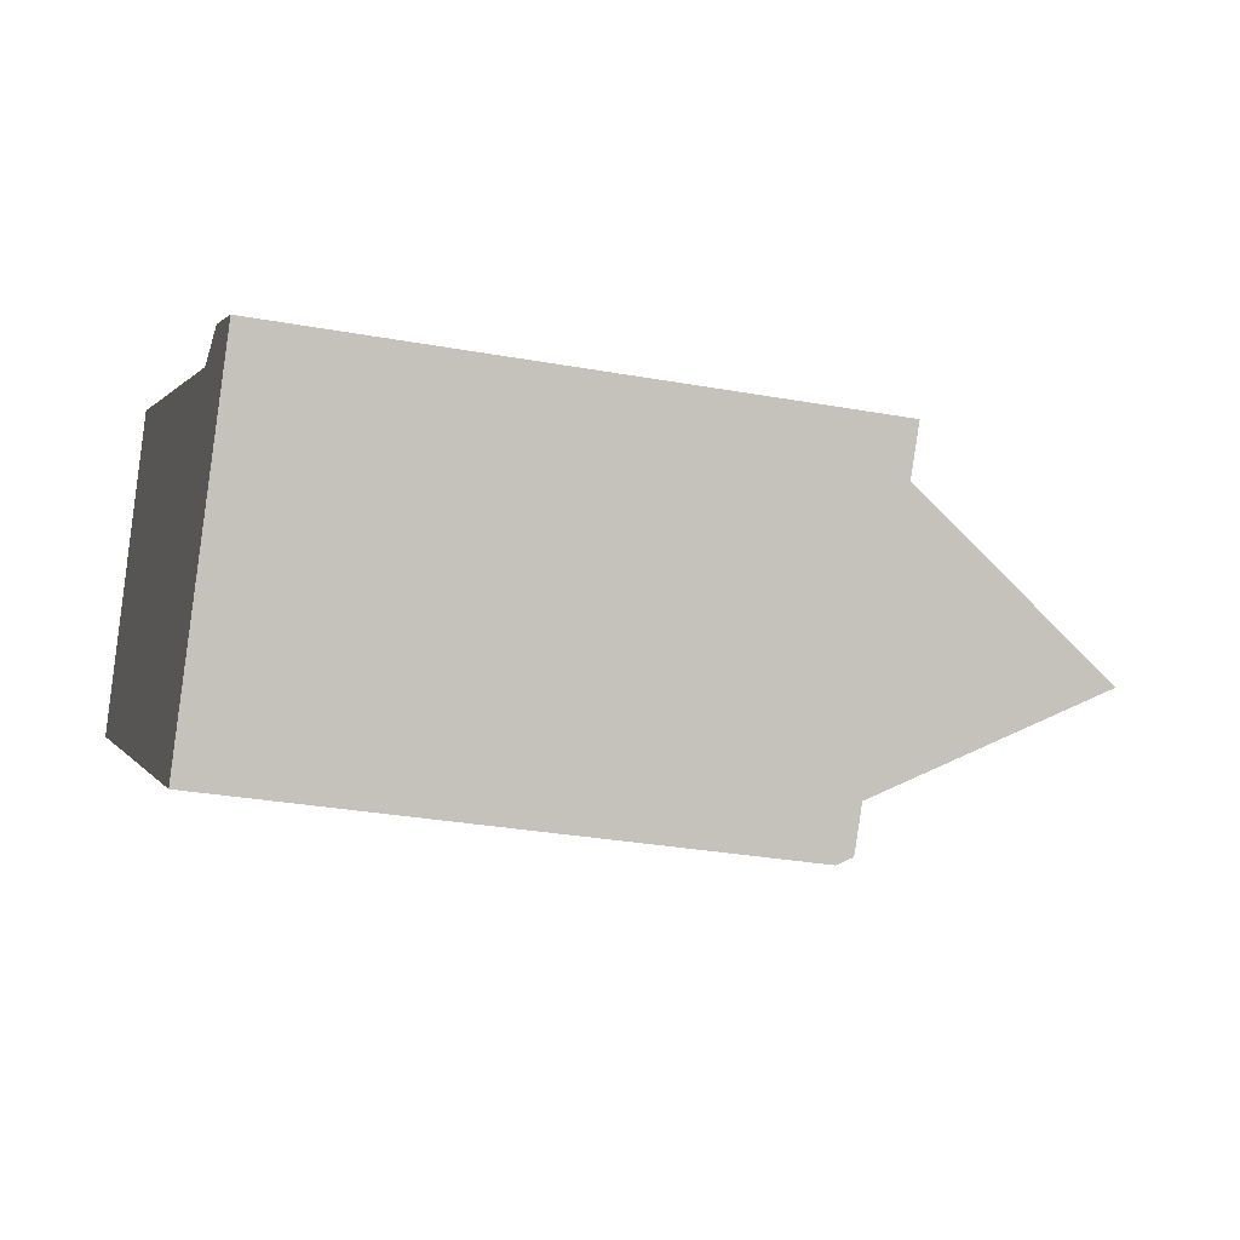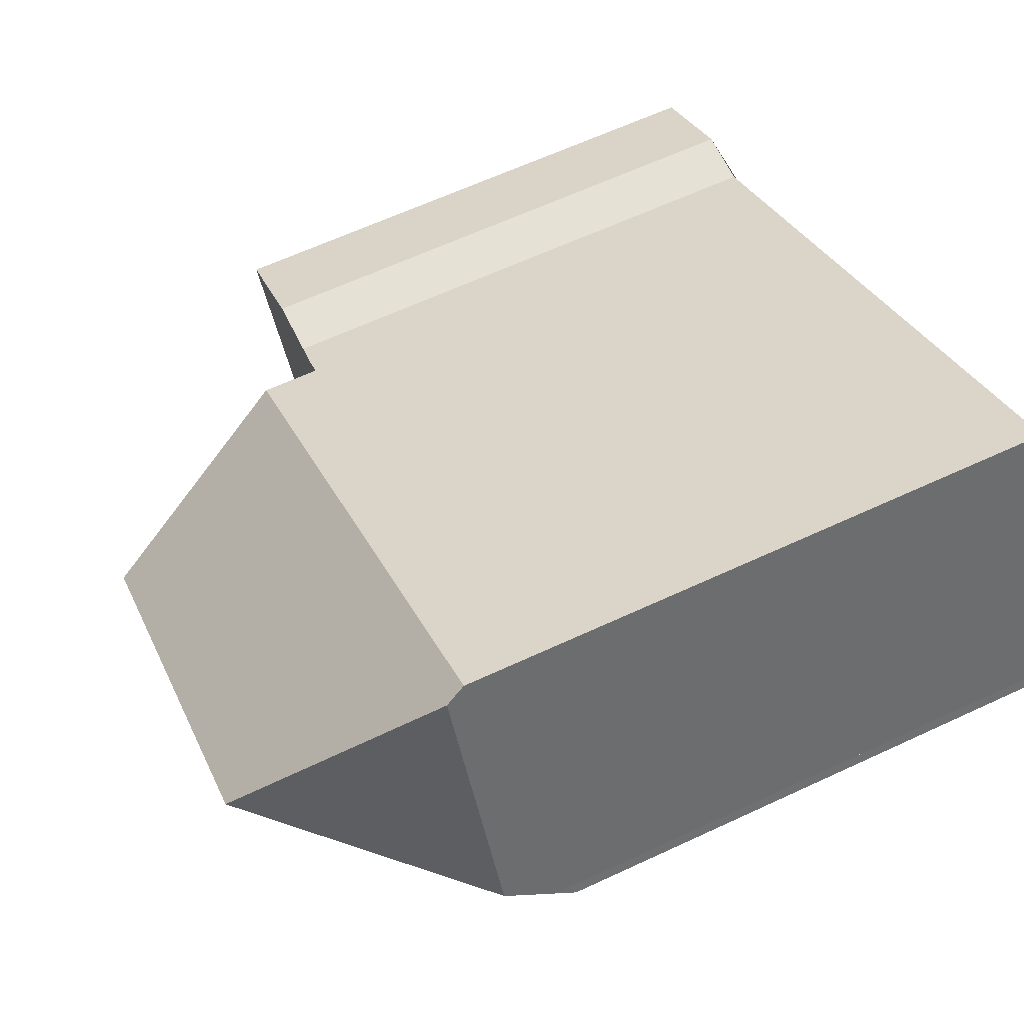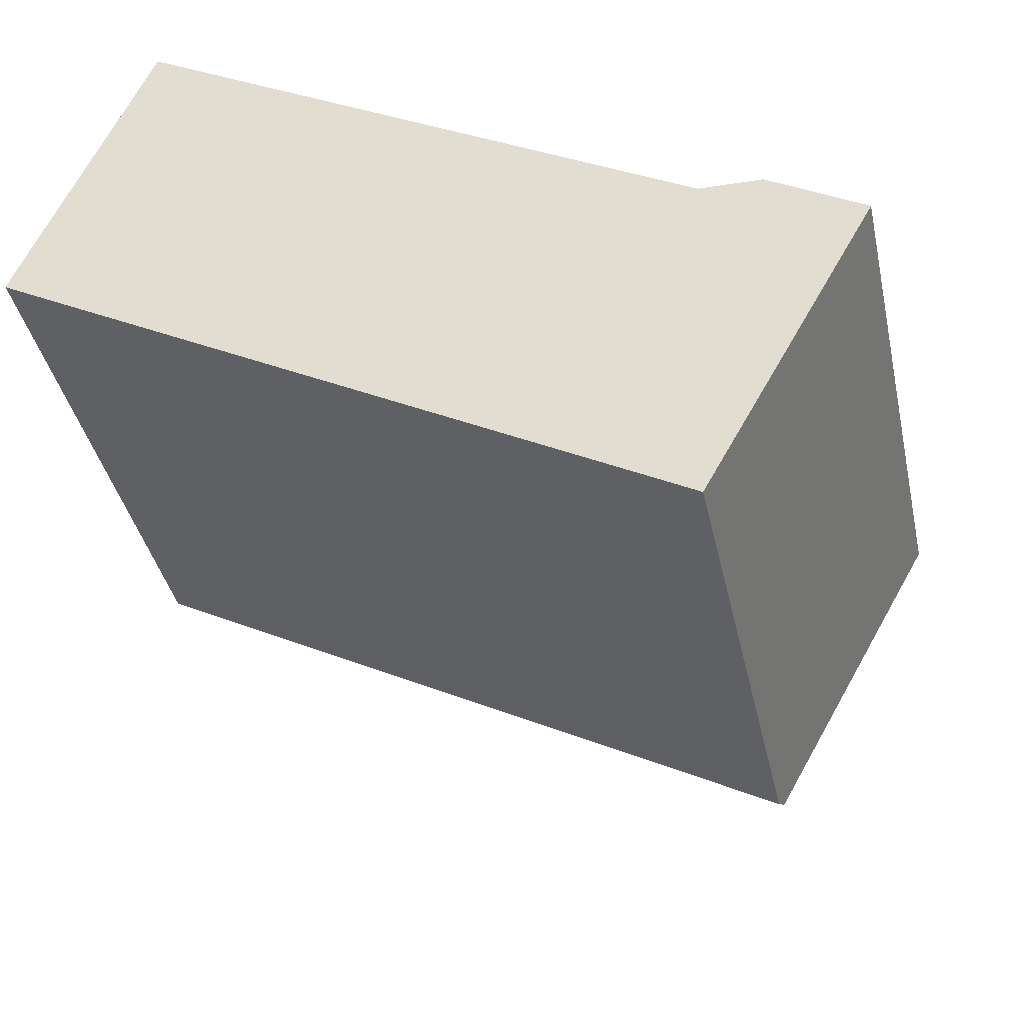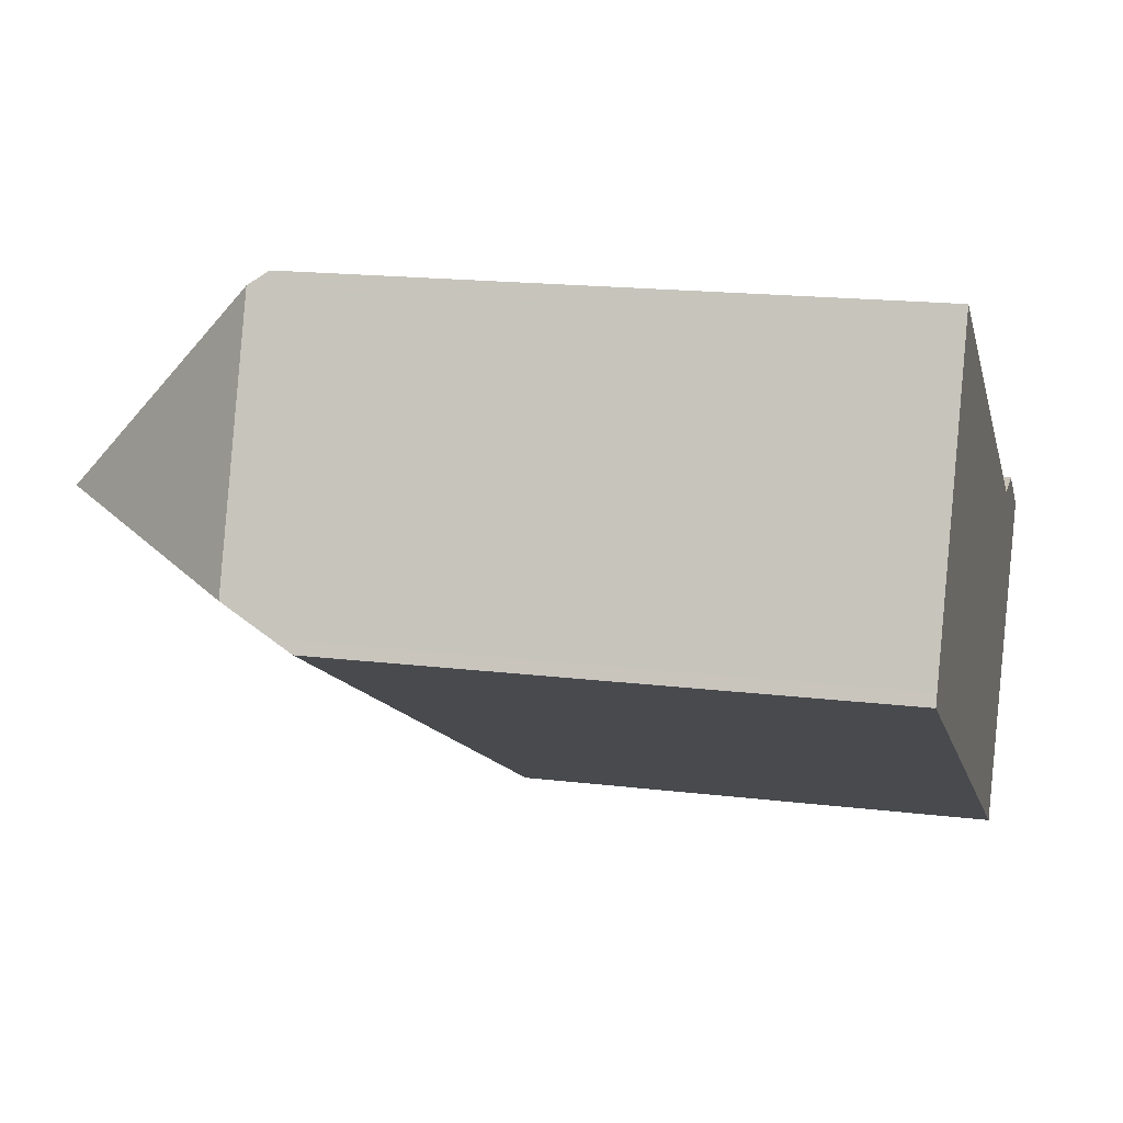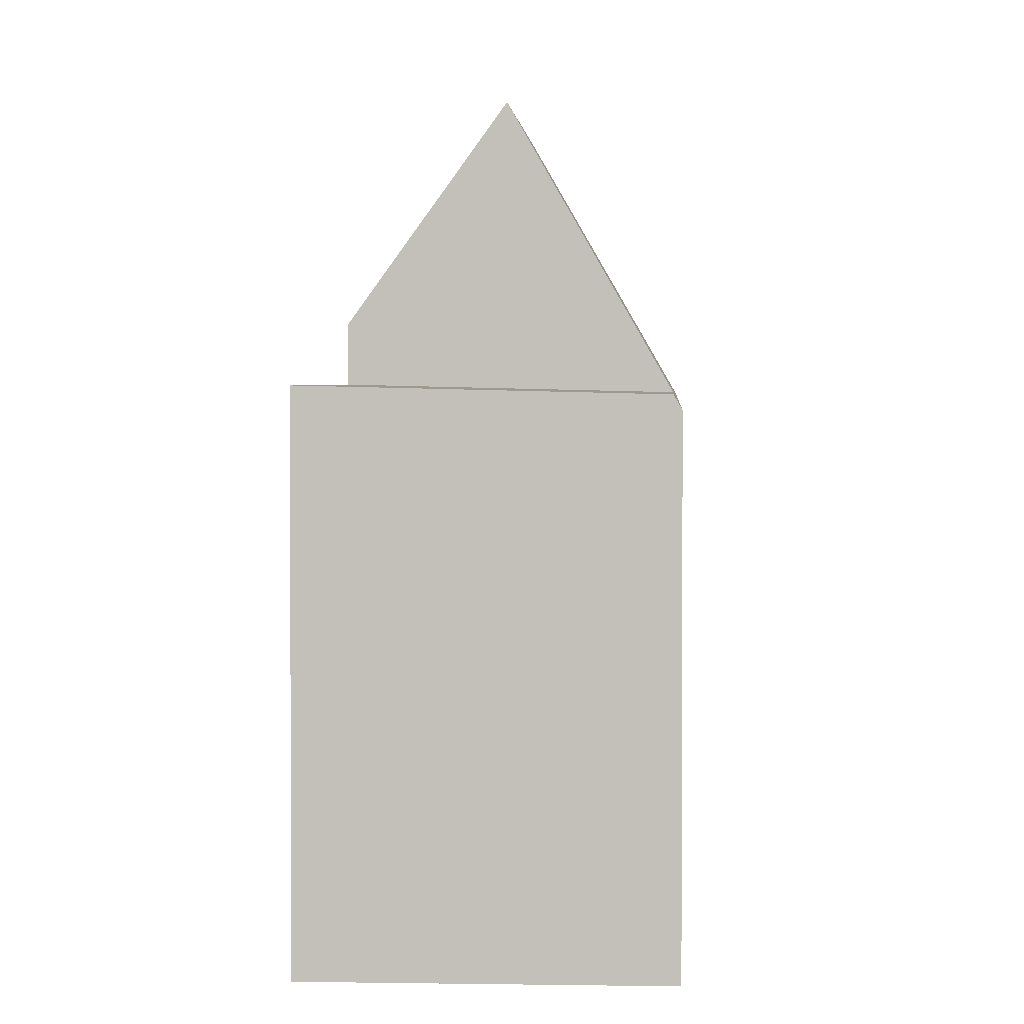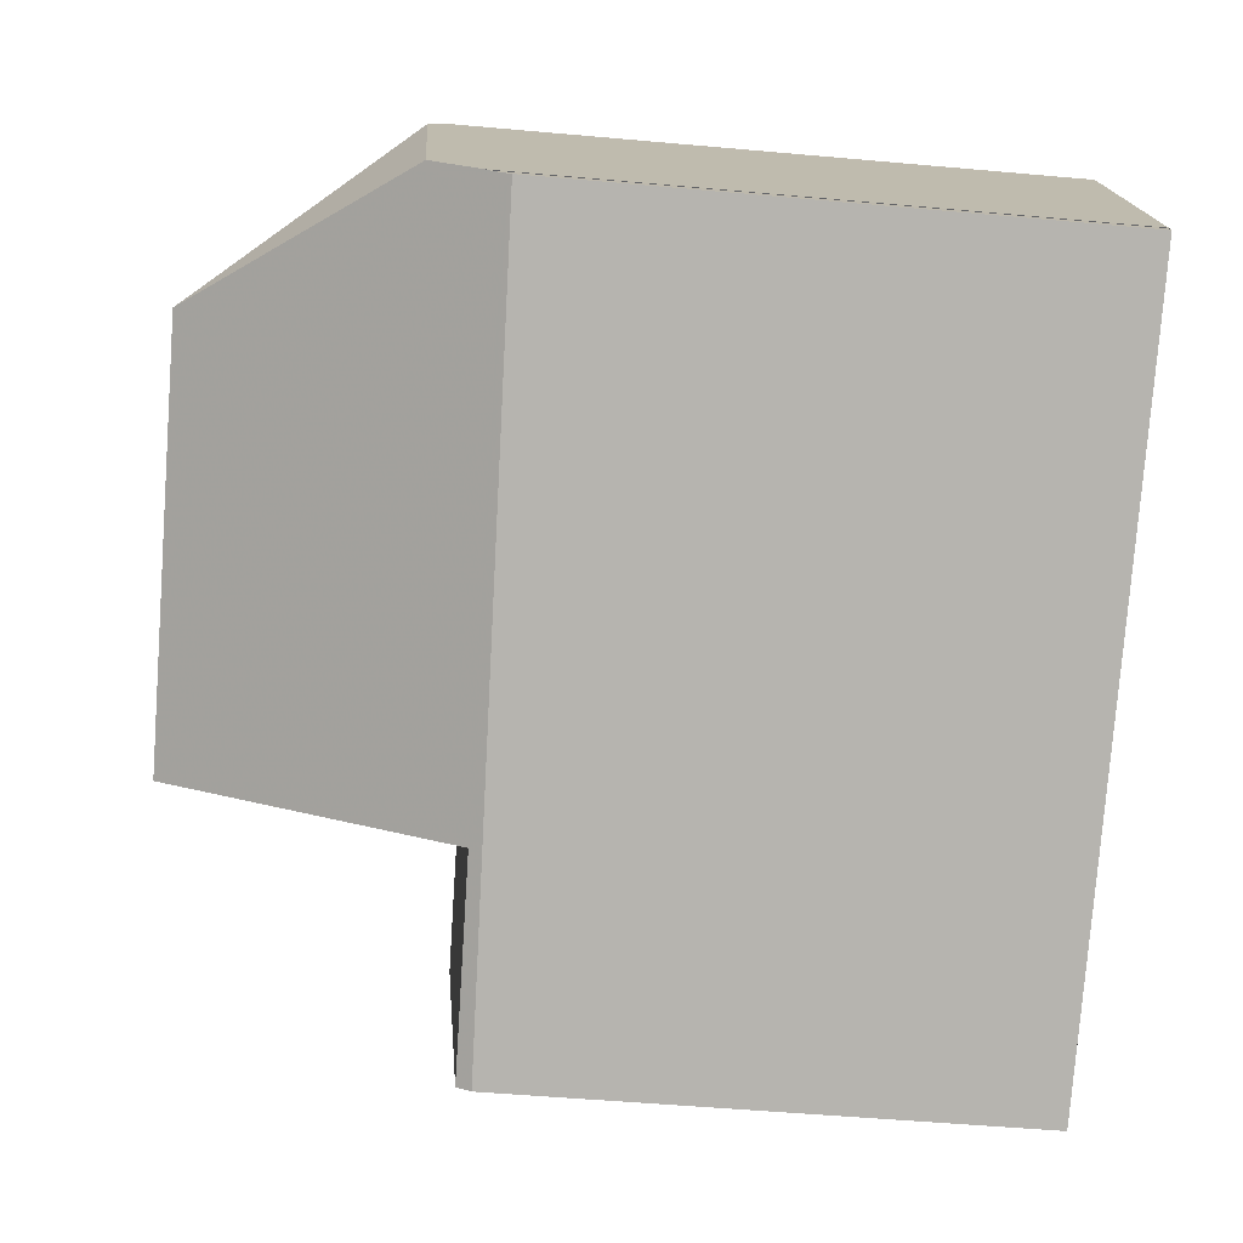
<metadata>
{"format":"obj","ext":"obj","renderer":"f3d","projection":"perspective","resolution":1024,"background":"white","views":[{"elev":-29.1,"azim":-105.2,"up":"+Y"},{"elev":63.0,"azim":64.7,"up":"+Y"},{"elev":-38.3,"azim":-167.9,"up":"+Y"},{"elev":17.3,"azim":103.7,"up":"+Y"},{"elev":1.9,"azim":-57.9,"up":"+Z"},{"elev":-51.3,"azim":84.4,"up":"+Y"}]}
</metadata>
<code>
v -523.2 -836.1 8.102
v -521.5 -840 7.634
v -521.4 -840.2 7.336
v -530.6 -845.2 6.972
v -521.5 -840 7.627
v -532.9 -841.1 7.274
v -531.6 -840.3 7.311
v -530.9 -840.3 7.317
v -524.2 -839.1 11.14
v -523.1 -836.2 8.366
v -523.1 -836.2 8.366
v -530.3 -840 8.123
v -530.7 -845.1 7.162
v -524.2 -839.1 11.14
v -521.7 -839.6 8.296
v -529.2 -841.8 11.04
v -530.7 -845.1 7.162
v -521.5 -840.1 7.41
v -530.3 -840 7.334
v -528.2 -843.8 7.23
v -524.2 -839.1 11.14
v -521.7 -839.6 8.296
v -521.5 -840.1 7.387
v -527.1 -843.3 7.113
v -523.1 -836.2 8.283
v -532.7 -841.5 7.263
v -530.2 -840.1 8.252
v -530.2 -840.1 7.331
v -532.5 -840.8 7.286
v -532.3 -841.3 7.273
v -530.7 -845.1 7.164
v -521.6 -840.2 7.381
v -521.6 -840.2 7.407
v -521.8 -839.6 8.47
v -523.2 -836.4 8.537
v -523.2 -836.4 8.537
v -521.8 -839.6 8.47
v -521.6 -840.2 7.331
v -523.3 -836.1 8.102
v -523.3 -836.2 8.282
v -529.2 -841.8 11.04
v -528.2 -843.8 7.23
v -530.2 -840.1 8.252
v -530.3 -840 8.123
v -530.2 -840.1 7.331
v -530.3 -840 7.334
v -529.2 -841.8 11.04
v -528.2 -843.8 7.23
v -528.1 -843.8 7.071
v -523.1 -836.2 8.283
v -523.2 -836.1 8.102
v -523.2 -836.1 0
v -523.1 -836.2 0
v -521.5 -840.1 7.41
v -521.5 -840 7.634
v -521.5 -840 0
v -521.5 -840.1 -8.882e-16
v -521.6 -840.2 7.331
v -521.4 -840.2 7.336
v -521.4 -840.2 8.882e-16
v -521.6 -840.2 -8.882e-16
v -530.7 -845.1 7.162
v -530.6 -845.2 6.972
v -530.6 -845.2 0
v -530.7 -845.1 0
v -521.5 -840 7.634
v -521.5 -840 7.627
v -521.5 -840 0
v -521.5 -840 0
v -532.5 -840.8 7.286
v -532.9 -841.1 7.274
v -532.9 -841.1 0
v -532.5 -840.8 8.882e-16
v -530.9 -840.3 7.317
v -531.6 -840.3 7.311
v -531.6 -840.3 0
v -530.9 -840.3 -8.882e-16
v -530.3 -840 7.334
v -530.9 -840.3 7.317
v -530.9 -840.3 -8.882e-16
v -530.3 -840 0
v -521.7 -839.6 8.296
v -523.1 -836.2 8.366
v -523.1 -836.2 0
v -521.7 -839.6 0
v -530.7 -845.1 7.164
v -530.7 -845.1 7.162
v -530.7 -845.1 0
v -530.7 -845.1 0
v -521.5 -840.1 7.387
v -521.5 -840.1 7.41
v -521.5 -840.1 -8.882e-16
v -521.5 -840.1 0
v -521.5 -840 7.627
v -521.7 -839.6 8.296
v -521.7 -839.6 0
v -521.5 -840 0
v -521.4 -840.2 7.336
v -521.5 -840.1 7.387
v -521.5 -840.1 0
v -521.4 -840.2 8.882e-16
v -528.1 -843.8 7.071
v -527.1 -843.3 7.113
v -527.1 -843.3 -8.882e-16
v -528.1 -843.8 8.882e-16
v -523.1 -836.2 8.366
v -523.1 -836.2 8.283
v -523.1 -836.2 0
v -523.1 -836.2 0
v -532.9 -841.1 7.274
v -532.7 -841.5 7.263
v -532.7 -841.5 -8.882e-16
v -532.9 -841.1 0
v -531.6 -840.3 7.311
v -532.5 -840.8 7.286
v -532.5 -840.8 8.882e-16
v -531.6 -840.3 0
v -532.7 -841.5 7.263
v -530.7 -845.1 7.164
v -530.7 -845.1 0
v -532.7 -841.5 -8.882e-16
v -527.1 -843.3 7.113
v -521.6 -840.2 7.331
v -521.6 -840.2 -8.882e-16
v -527.1 -843.3 -8.882e-16
v -523.2 -836.1 8.102
v -523.3 -836.1 8.102
v -523.3 -836.1 0
v -523.2 -836.1 0
v -523.3 -836.1 8.102
v -530.3 -840 8.123
v -530.3 -840 0
v -523.3 -836.1 0
v -530.6 -845.2 6.972
v -528.1 -843.8 7.071
v -528.1 -843.8 8.882e-16
v -530.6 -845.2 0
v -521.5 -840 0
v -521.4 -840.2 0
v -530.6 -845.2 0
v -532.9 -841.1 0
v -531.6 -840.3 0
v -530.9 -840.3 0
v -523.2 -836.1 0
v -521.5 -840 0
f 33 18 23 32
f 30 26 6 29
f 27 12 19 28
f 36 11 15 34
f 37 22 5 2 18 33
f 32 23 3 38
f 31 26 30
f 28 20 16 27
f 44 39 40 43
f 43 40 35 9 47
f 49 4 17 48
f 34 14 36
f 38 24 32
f 39 1 25 40
f 40 25 10 35
f 45 30 29 7 8 46
f 42 13 31 30 45
f 48 33 32 24 49
f 41 21 37 33 48
f 51 52 53 50
f 55 56 57 54
f 59 60 61 58
f 63 64 65 62
f 67 68 69 66
f 71 72 73 70
f 75 76 77 74
f 79 80 81 78
f 83 84 85 82
f 87 88 89 86
f 91 92 93 90
f 95 96 97 94
f 99 100 101 98
f 103 104 105 102
f 107 108 109 106
f 111 112 113 110
f 115 116 117 114
f 119 120 121 118
f 123 124 125 122
f 127 128 129 126
f 131 132 133 130
f 135 136 137 134
f 139 140 141 142 143 144 145 138

</code>
